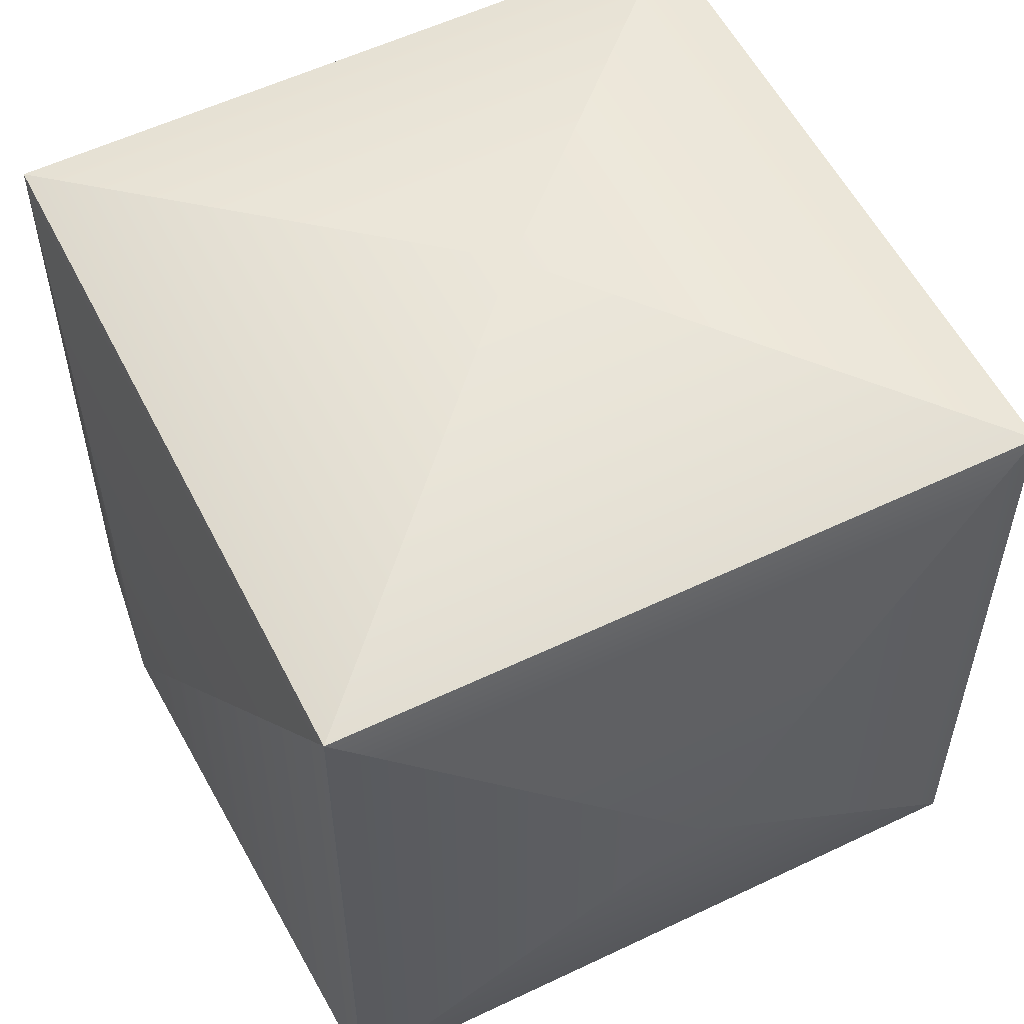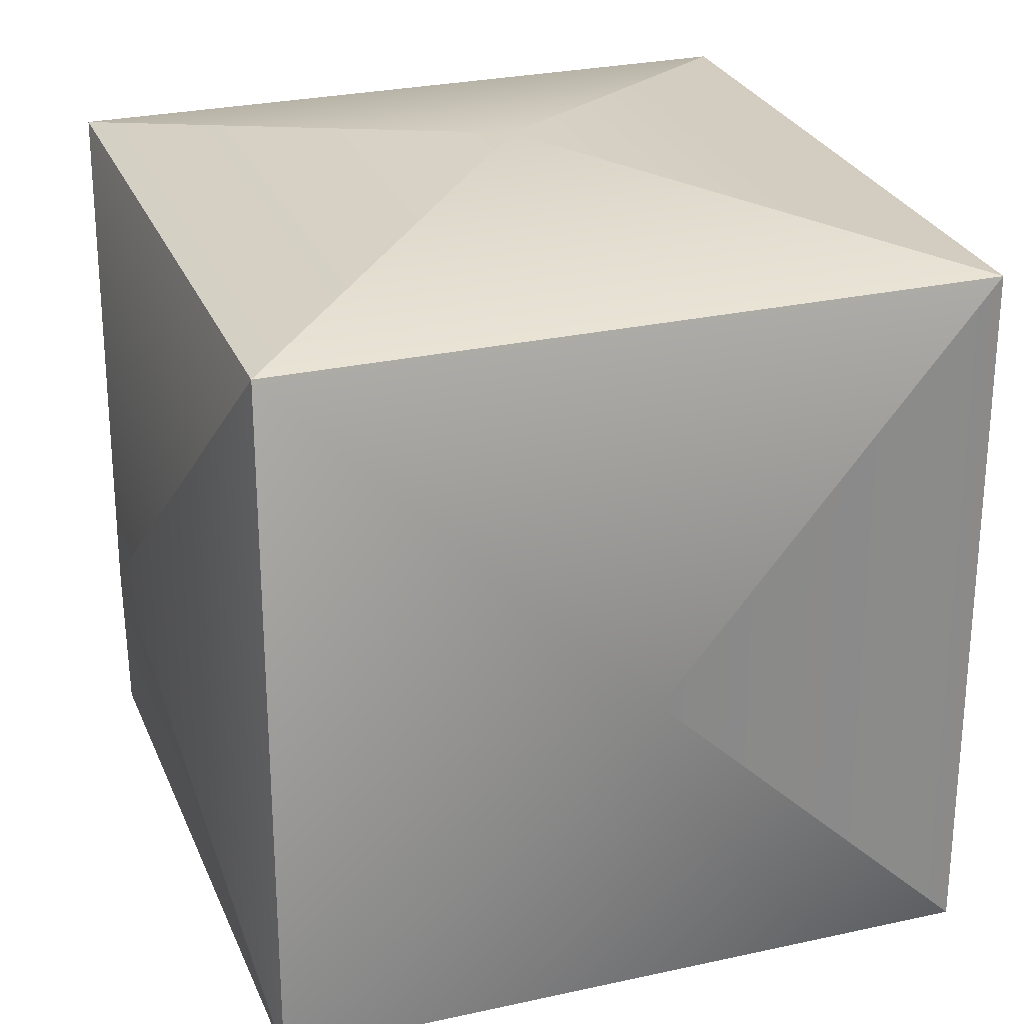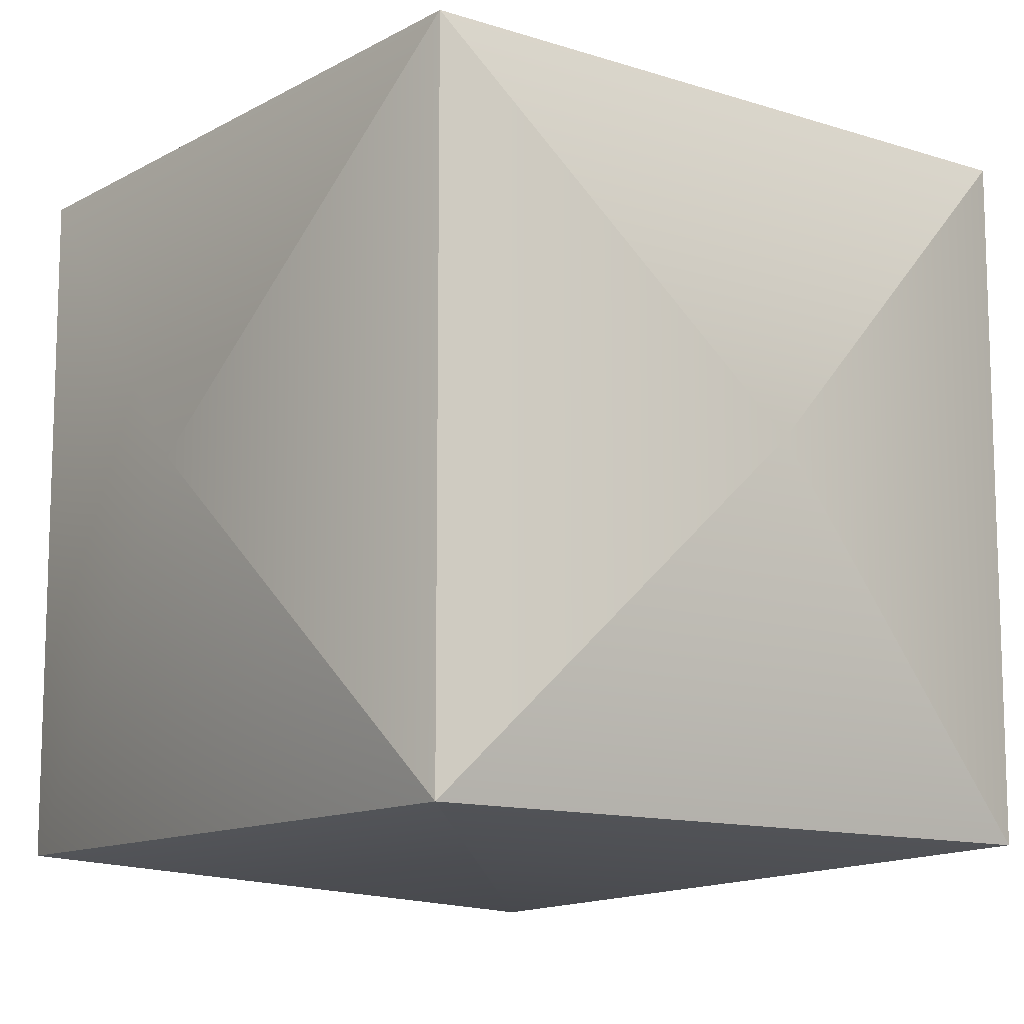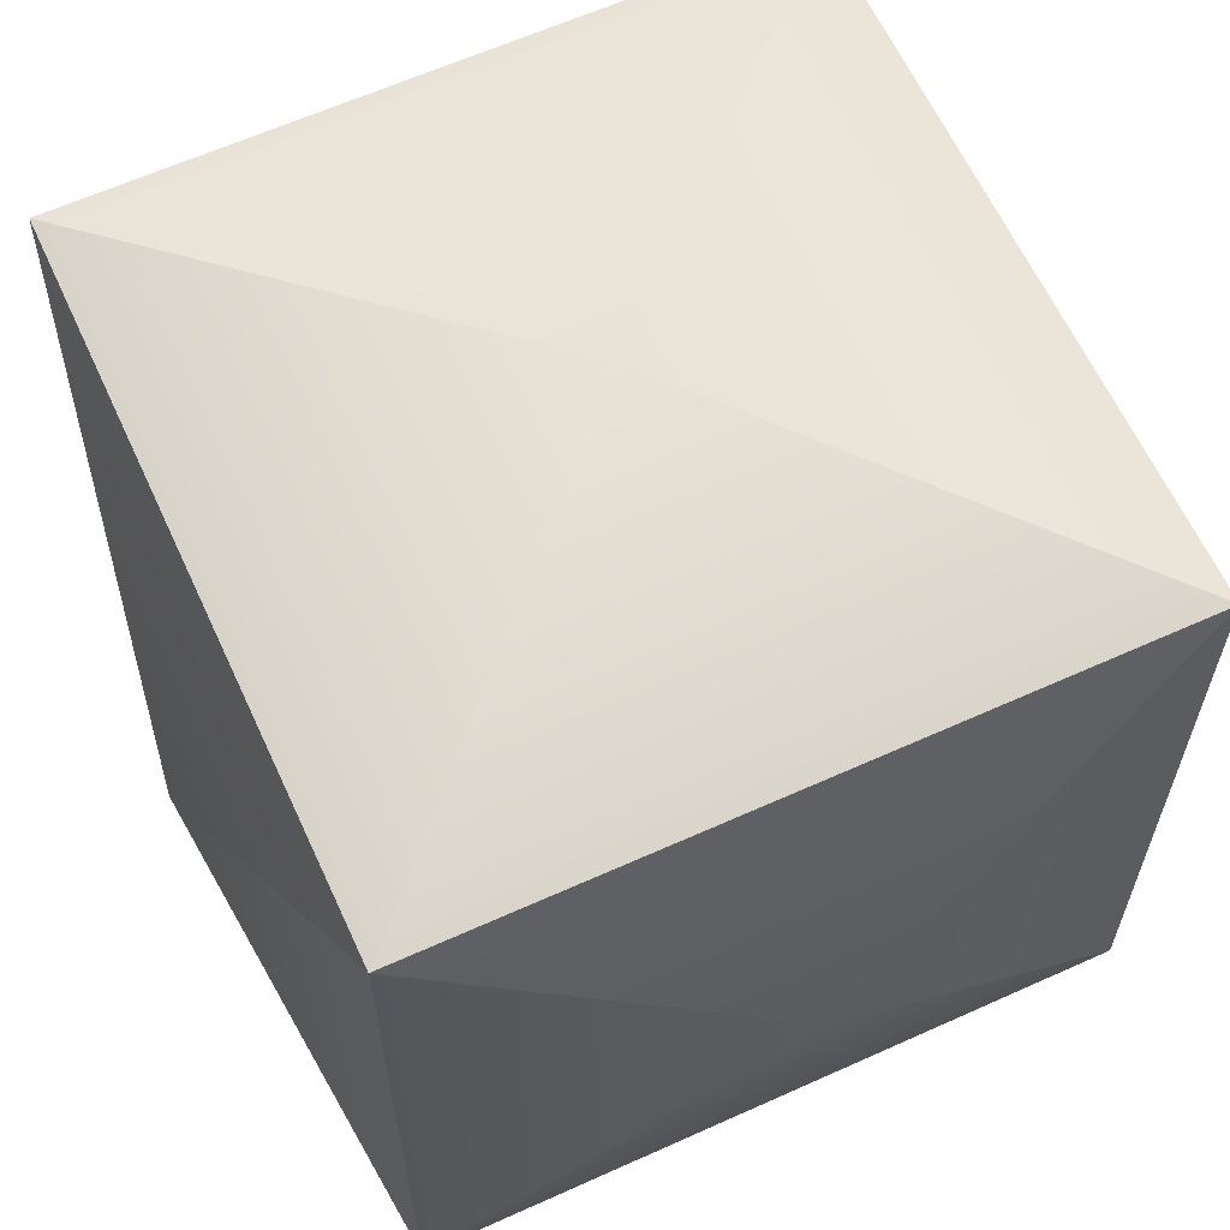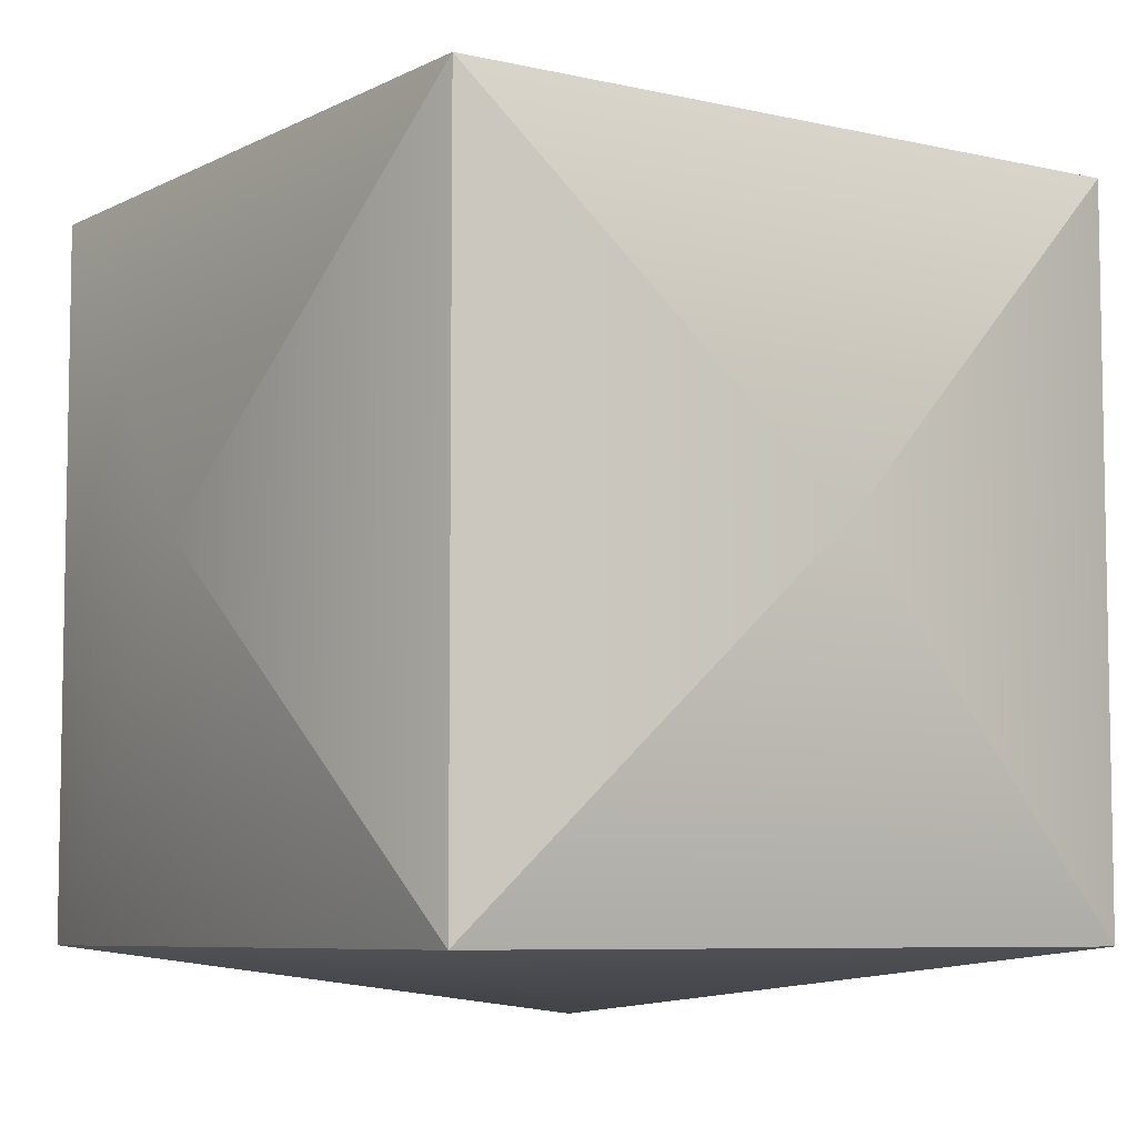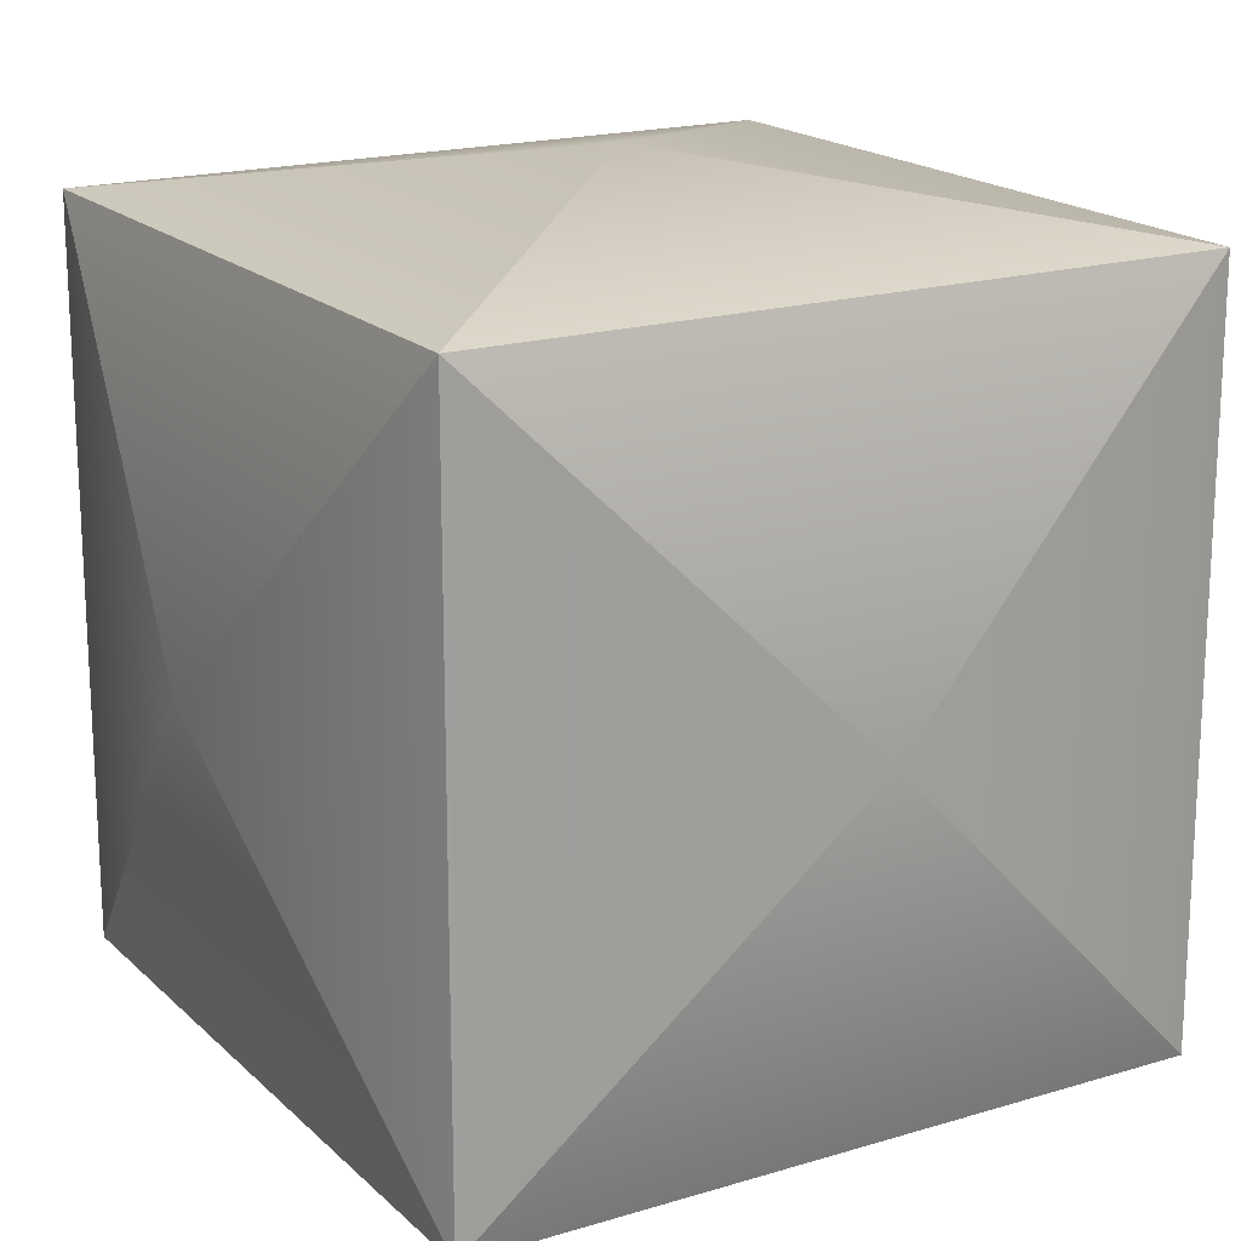
<metadata>
{"format":"obj","ext":"obj","renderer":"f3d","projection":"perspective","resolution":1024,"background":"white","views":[{"elev":56.1,"azim":63.4,"up":"+Z"},{"elev":27.0,"azim":160.9,"up":"+Y"},{"elev":-12.0,"azim":-127.6,"up":"+Y"},{"elev":62.6,"azim":-114.6,"up":"+Z"},{"elev":-6.9,"azim":-124.4,"up":"+Y"},{"elev":18.3,"azim":-120.5,"up":"+Z"}]}
</metadata>
<code>
o cube1
v -0.85 -0.85 -0.85
v -0.85 0.85 -0.85
v 0 0 -1
v -0.85 0.85 -0.85
v 0.85 0.85 -0.85
v 0 0 -1
v 0.85 0.85 -0.85
v 0.85 -0.85 -0.85
v 0 0 -1
v 0.85 -0.85 -0.85
v -0.85 -0.85 -0.85
v 0 0 -1
v 0.85 0.85 0.85
v 0.85 -0.85 0.85
v 1 0 -0
v 0.85 -0.85 0.85
v 0.85 -0.85 -0.85
v 1 0 -0
v 0.85 -0.85 -0.85
v 0.85 0.85 -0.85
v 1 0 -0
v 0.85 0.85 -0.85
v 0.85 0.85 0.85
v 1 0 -0
v 0.85 -0.85 0.85
v 0.85 0.85 0.85
v 0 0 1
v 0.85 0.85 0.85
v -0.85 0.85 0.85
v 0 0 1
v -0.85 0.85 0.85
v -0.85 -0.85 0.85
v 0 0 1
v -0.85 -0.85 0.85
v 0.85 -0.85 0.85
v 0 0 1
v -0.85 -0.85 0.85
v -0.85 0.85 0.85
v -1 0 -0
v -0.85 0.85 0.85
v -0.85 0.85 -0.85
v -1 0 -0
v -0.85 0.85 -0.85
v -0.85 -0.85 -0.85
v -1 0 -0
v -0.85 -0.85 -0.85
v -0.85 -0.85 0.85
v -1 0 -0
v -0.85 0.85 -0.85
v -0.85 0.85 0.85
v 0 1 -0
v -0.85 0.85 0.85
v 0.85 0.85 0.85
v 0 1 -0
v 0.85 0.85 0.85
v 0.85 0.85 -0.85
v 0 1 -0
v 0.85 0.85 -0.85
v -0.85 0.85 -0.85
v 0 1 -0
v -0.85 -0.85 0.85
v -0.85 -0.85 -0.85
v 0 -1 -0
v -0.85 -0.85 -0.85
v 0.85 -0.85 -0.85
v 0 -1 -0
v 0.85 -0.85 -0.85
v 0.85 -0.85 0.85
v 0 -1 -0
v 0.85 -0.85 0.85
v -0.85 -0.85 0.85
v 0 -1 -0
g cube1_default
f 1 2 3
f 4 5 6
f 7 8 9
f 10 11 12
f 13 14 15
f 16 17 18
f 19 20 21
f 22 23 24
f 25 26 27
f 28 29 30
f 31 32 33
f 34 35 36
f 37 38 39
f 40 41 42
f 43 44 45
f 46 47 48
f 49 50 51
f 52 53 54
f 55 56 57
f 58 59 60
f 61 62 63
f 64 65 66
f 67 68 69
f 70 71 72

</code>
